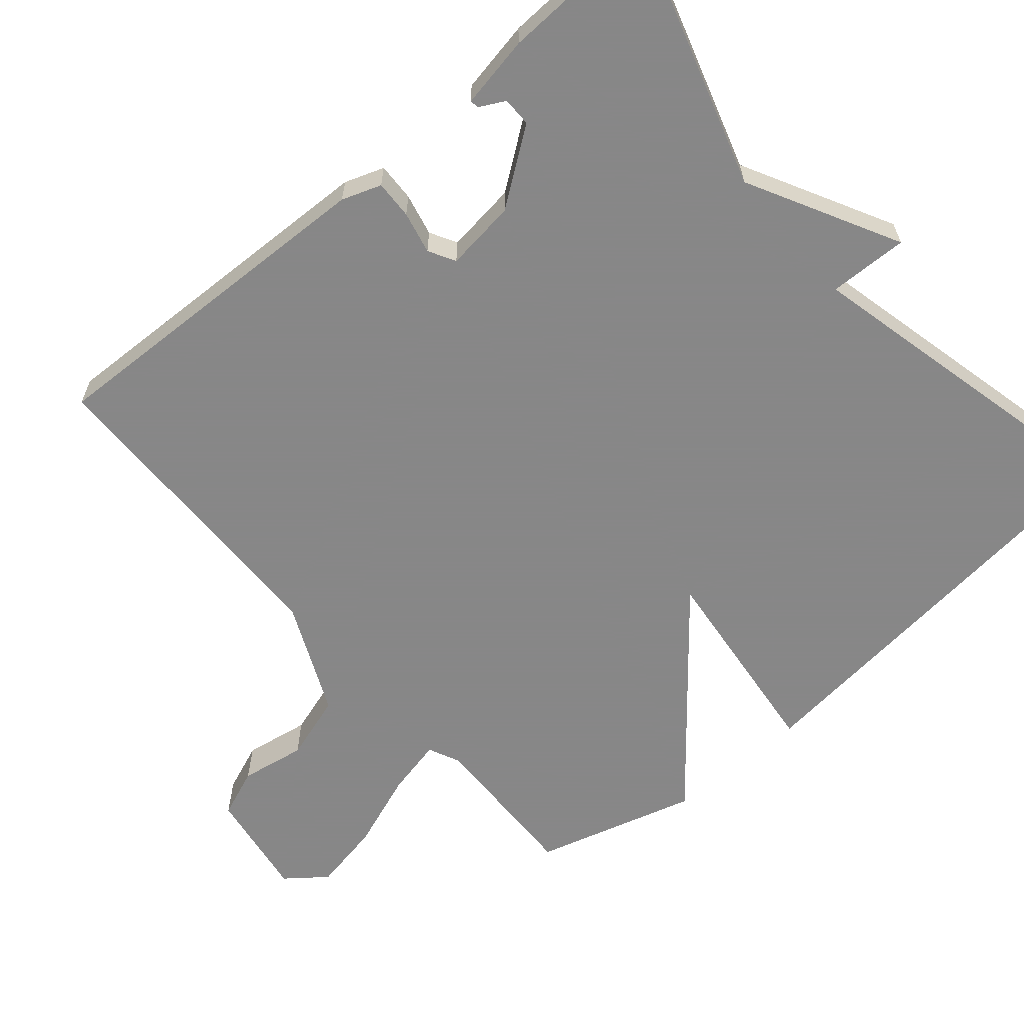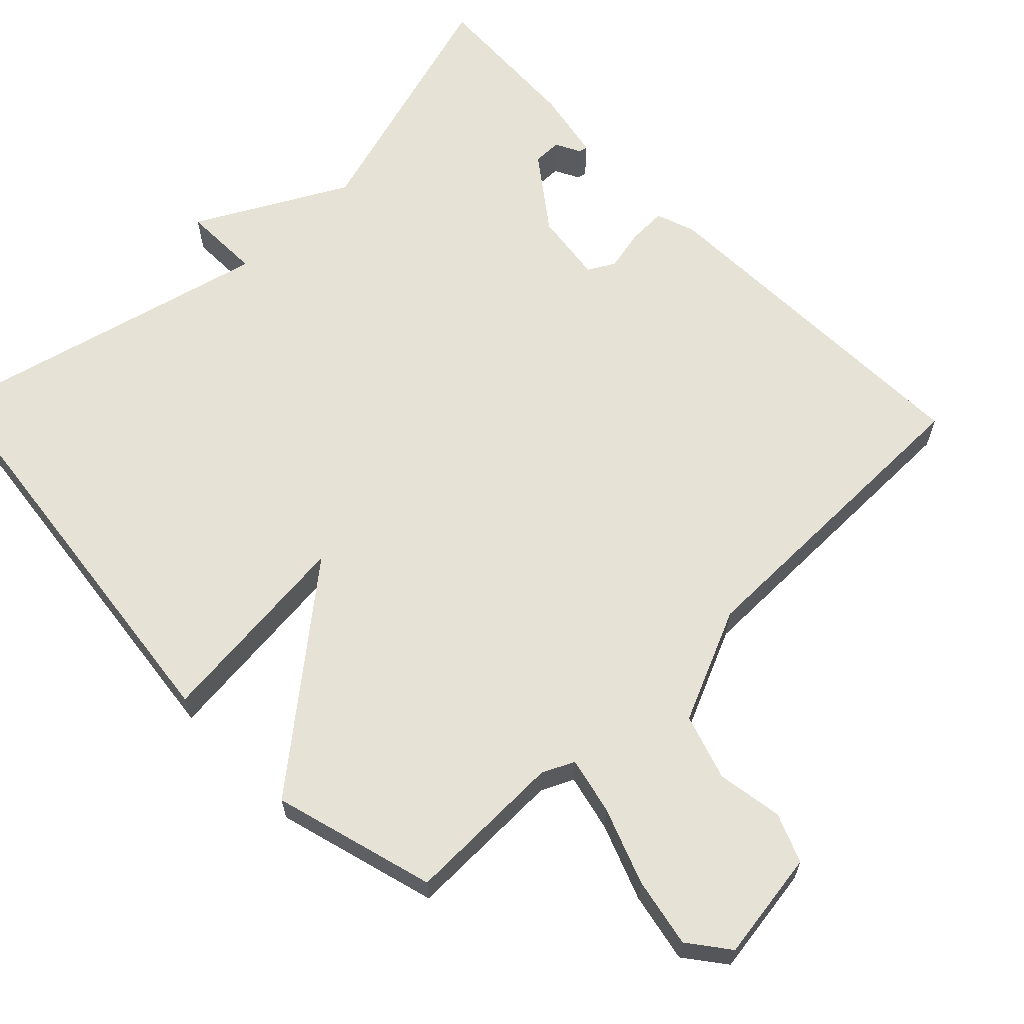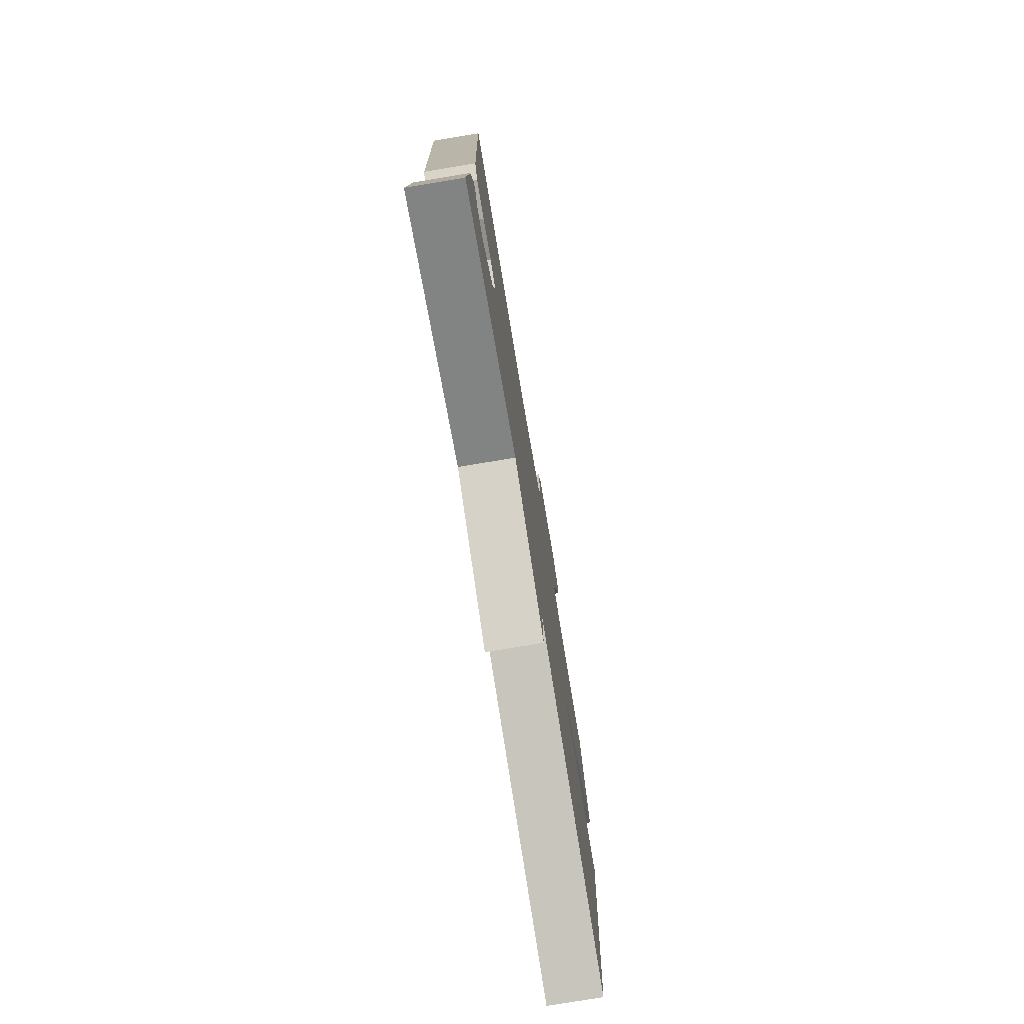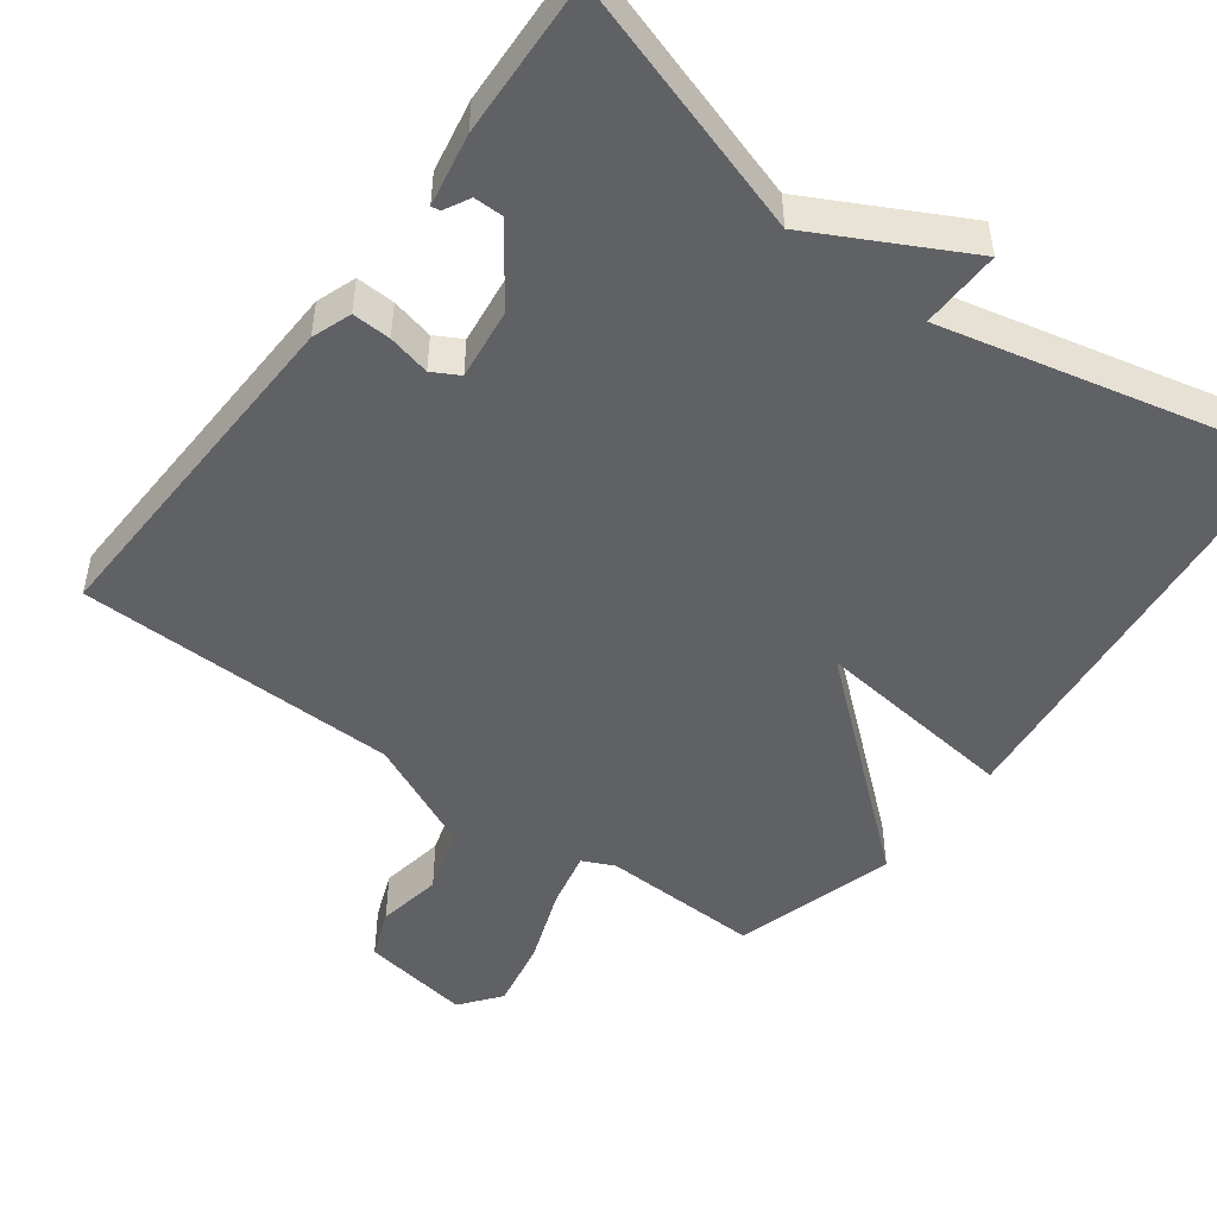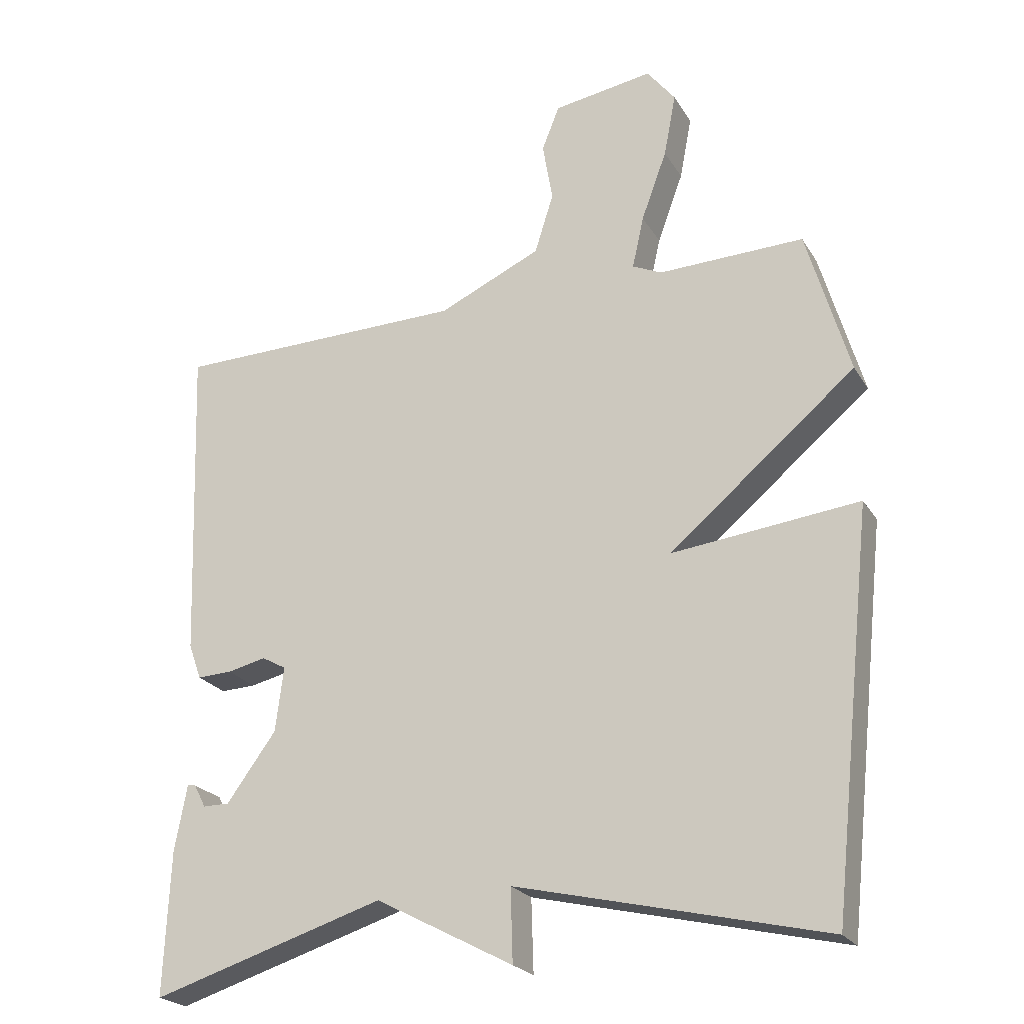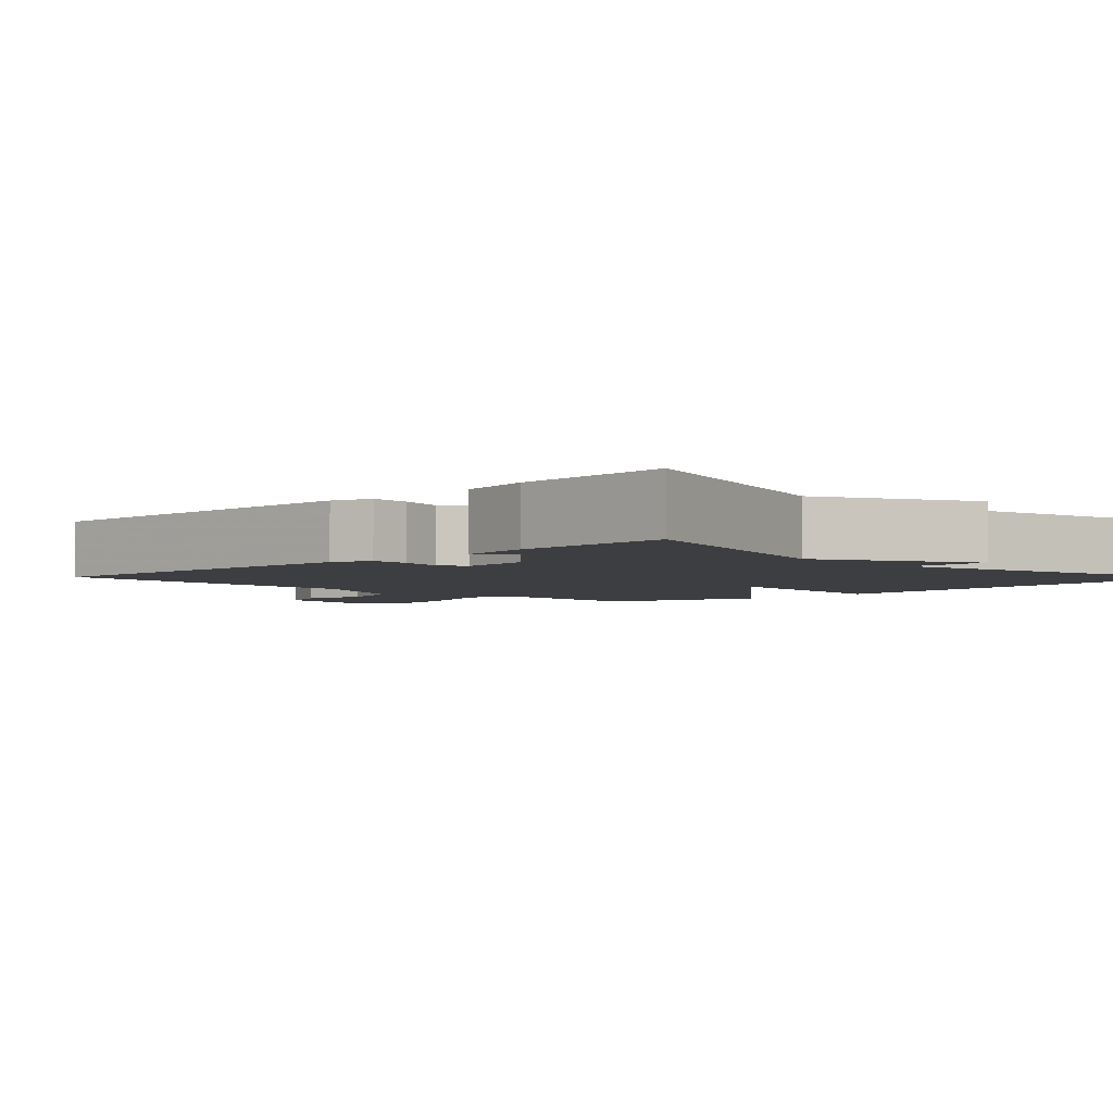
<metadata>
{"format":"obj","ext":"obj","renderer":"f3d","projection":"perspective","resolution":1024,"background":"white","views":[{"elev":-62.6,"azim":130.6,"up":"+Y"},{"elev":63.4,"azim":-43.7,"up":"+Y"},{"elev":-77.7,"azim":99.4,"up":"+Z"},{"elev":-49.2,"azim":143.3,"up":"+Y"},{"elev":-23.1,"azim":-156.1,"up":"+Z"},{"elev":-3.5,"azim":134.4,"up":"+Y"}]}
</metadata>
<code>
v -0.5 0.07 -0.5
v -0.563 0.07 0.082
v -0.287 0.07 0.051
v -0.563 0.07 0.282
v -0.5 0.07 0.5
v -0.285 0.07 0.494
v -0.242 0.07 0.514
v -0.259 0.07 0.591
v -0.297 0.07 0.694
v -0.315 0.07 0.788
v -0.273 0.07 0.842
v -0.125 0.07 0.819
v -0.099 0.07 0.753
v -0.114 0.07 0.665
v -0.086 0.07 0.576
v 0.066 0.07 0.507
v 0.5 0.07 0.5
v 0.483 0.07 0.027
v 0.464 0.07 -0.026
v 0.412 0.07 -0.024
v 0.355 0.07 -0.011
v 0.319 0.07 -0.031
v 0.331 0.07 -0.127
v 0.404 0.07 -0.227
v 0.443 0.07 -0.227
v 0.461 0.07 -0.193
v 0.473 0.07 -0.191
v 0.491 0.07 -0.288
v 0.5 0.07 -0.5
v 0.155 0.07 -0.393
v -0.048 0.07 -0.5
v -0.045 0.07 -0.393
v -0.5 0 -0.5
v -0.563 0 0.082
v -0.287 0 0.051
v -0.563 0 0.282
v -0.5 0 0.5
v -0.285 0 0.494
v -0.242 0 0.514
v -0.259 0 0.591
v -0.297 0 0.694
v -0.315 0 0.788
v -0.273 0 0.842
v -0.125 0 0.819
v -0.099 0 0.753
v -0.114 0 0.665
v -0.086 0 0.576
v 0.066 0 0.507
v 0.5 0 0.5
v 0.483 0 0.027
v 0.464 0 -0.026
v 0.412 0 -0.024
v 0.355 0 -0.011
v 0.319 0 -0.031
v 0.331 0 -0.127
v 0.404 0 -0.227
v 0.443 0 -0.227
v 0.461 0 -0.193
v 0.473 0 -0.191
v 0.491 0 -0.288
v 0.5 0 -0.5
v 0.155 0 -0.393
v -0.048 0 -0.5
v -0.045 0 -0.393
f 30 31 32
f 28 29 30
f 28 30 32
f 25 26 27 28
f 24 25 28 32
f 1 2 3
f 32 1 3
f 24 32 3
f 23 24 3
f 19 20 21
f 18 19 21
f 17 18 21
f 16 17 21
f 15 16 21 22
f 12 13 14
f 11 12 14
f 10 11 14
f 9 10 14
f 8 9 14
f 7 8 14 15
f 23 3 4
f 22 23 4
f 15 22 4
f 7 15 4
f 6 7 4
f 4 5 6
f 64 63 62
f 62 61 60
f 64 62 60
f 60 59 58 57
f 64 60 57 56
f 35 34 33
f 35 33 64
f 35 64 56
f 35 56 55
f 53 52 51
f 53 51 50
f 53 50 49
f 53 49 48
f 54 53 48 47
f 46 45 44
f 46 44 43
f 46 43 42
f 46 42 41
f 46 41 40
f 47 46 40 39
f 36 35 55
f 36 55 54
f 36 54 47
f 36 47 39
f 36 39 38
f 38 37 36
f 1 33 34 2
f 2 34 35 3
f 3 35 36 4
f 4 36 37 5
f 5 37 38 6
f 6 38 39 7
f 7 39 40 8
f 8 40 41 9
f 9 41 42 10
f 10 42 43 11
f 11 43 44 12
f 12 44 45 13
f 13 45 46 14
f 14 46 47 15
f 15 47 48 16
f 16 48 49 17
f 17 49 50 18
f 18 50 51 19
f 19 51 52 20
f 20 52 53 21
f 21 53 54 22
f 22 54 55 23
f 23 55 56 24
f 24 56 57 25
f 25 57 58 26
f 26 58 59 27
f 27 59 60 28
f 28 60 61 29
f 29 61 62 30
f 30 62 63 31
f 31 63 64 32
f 32 64 33 1

</code>
